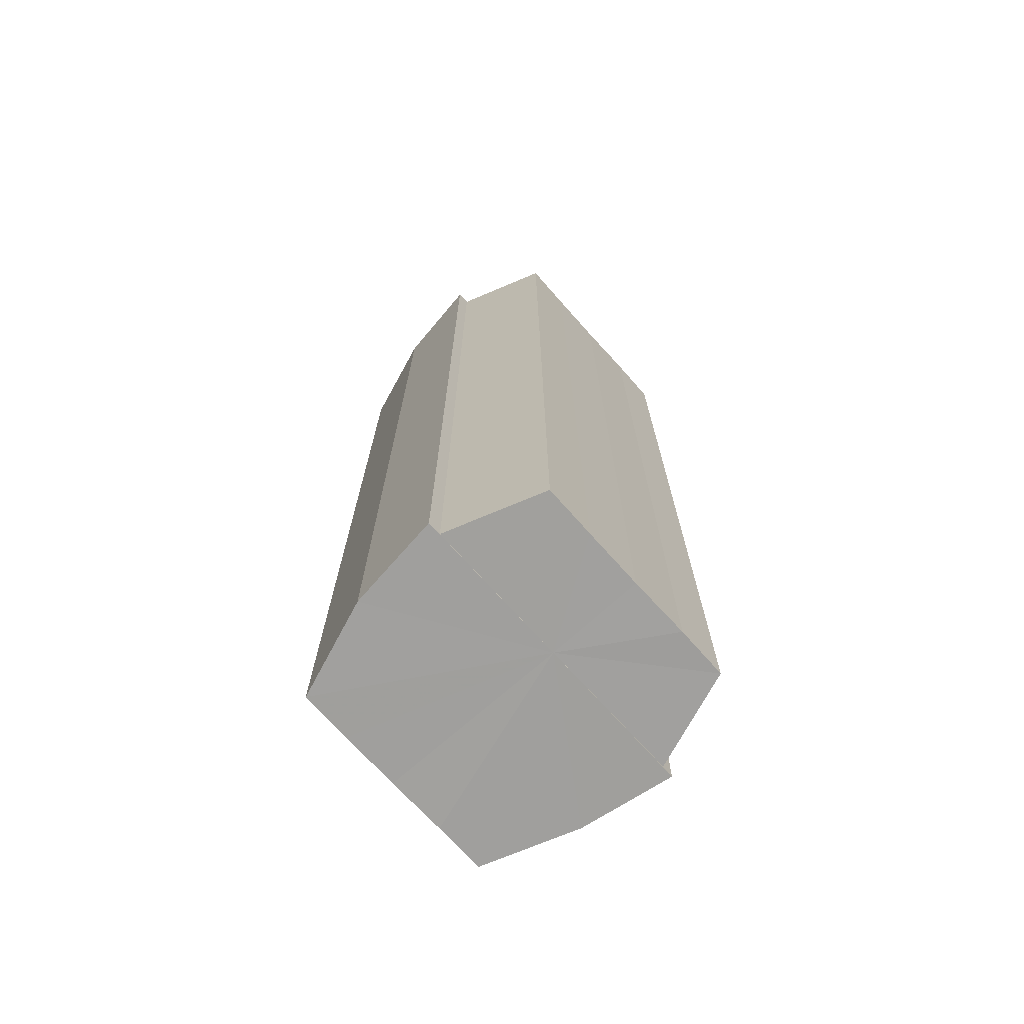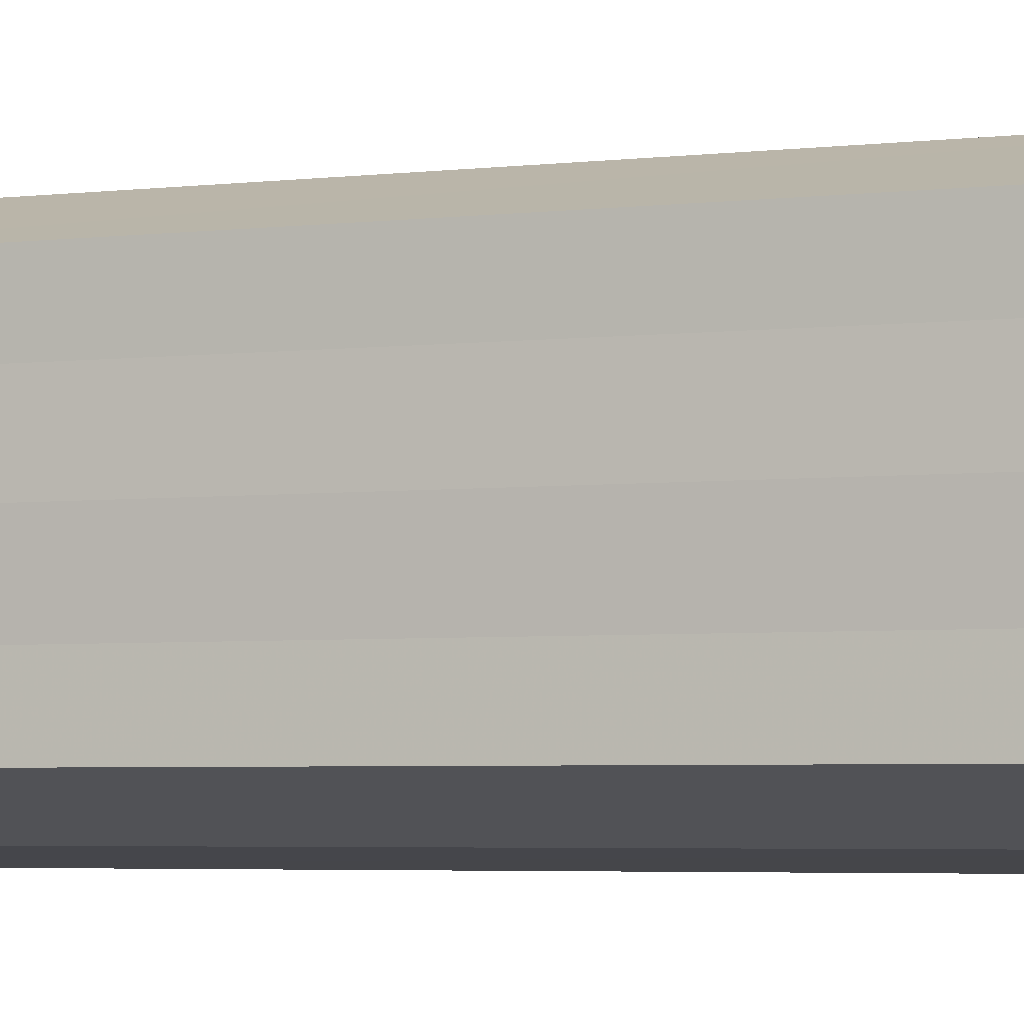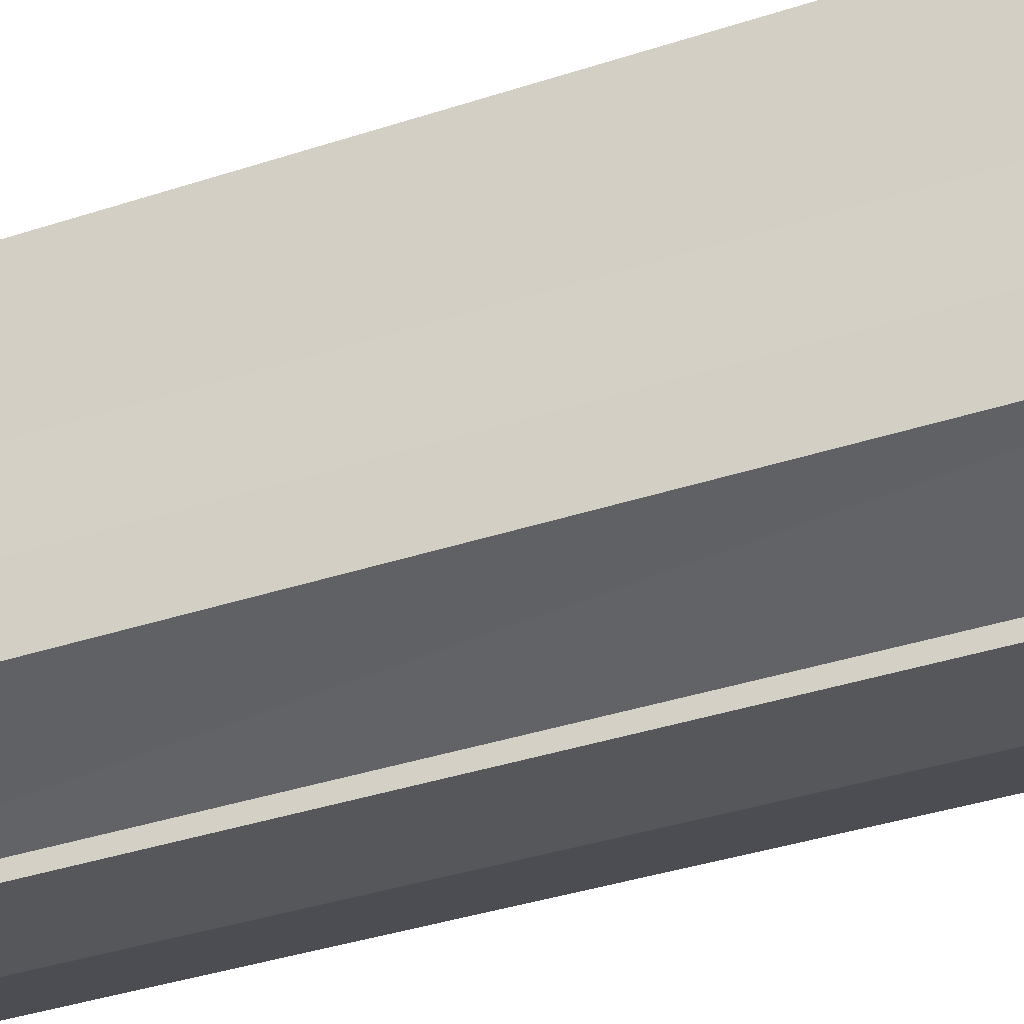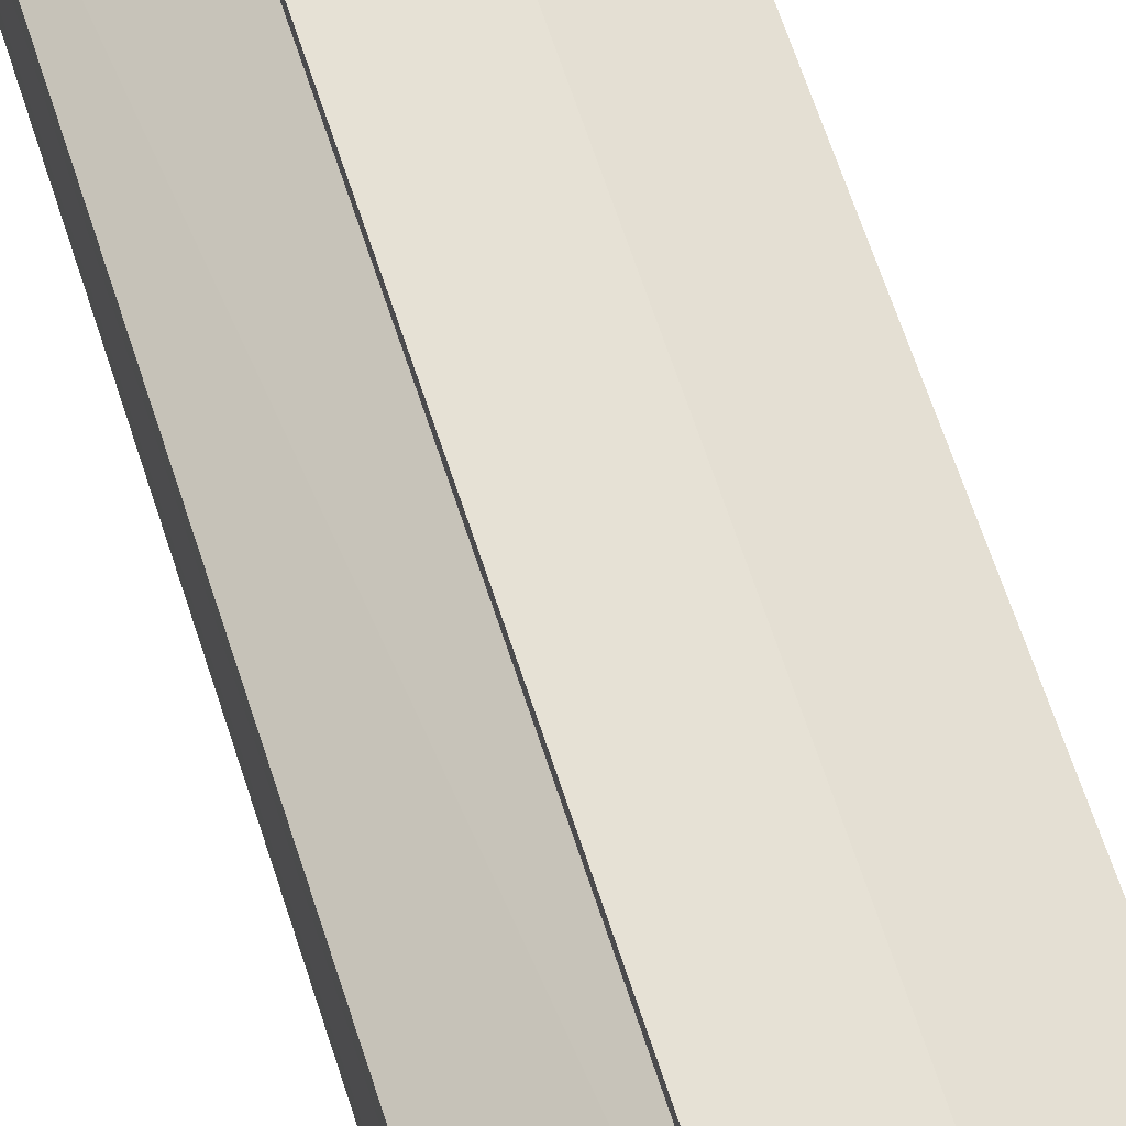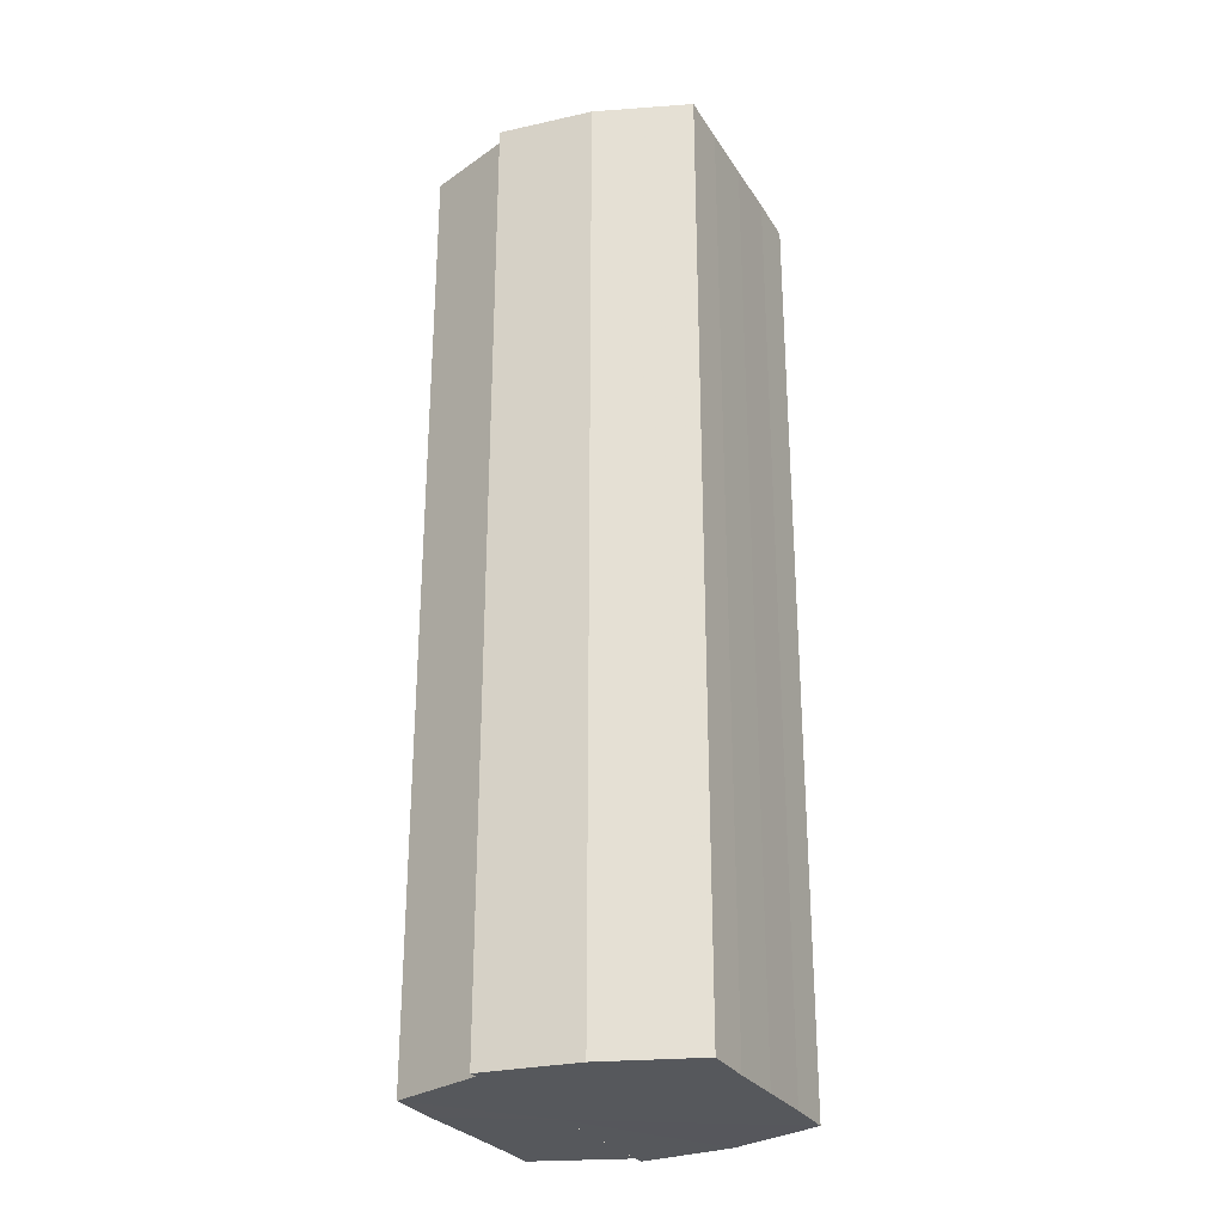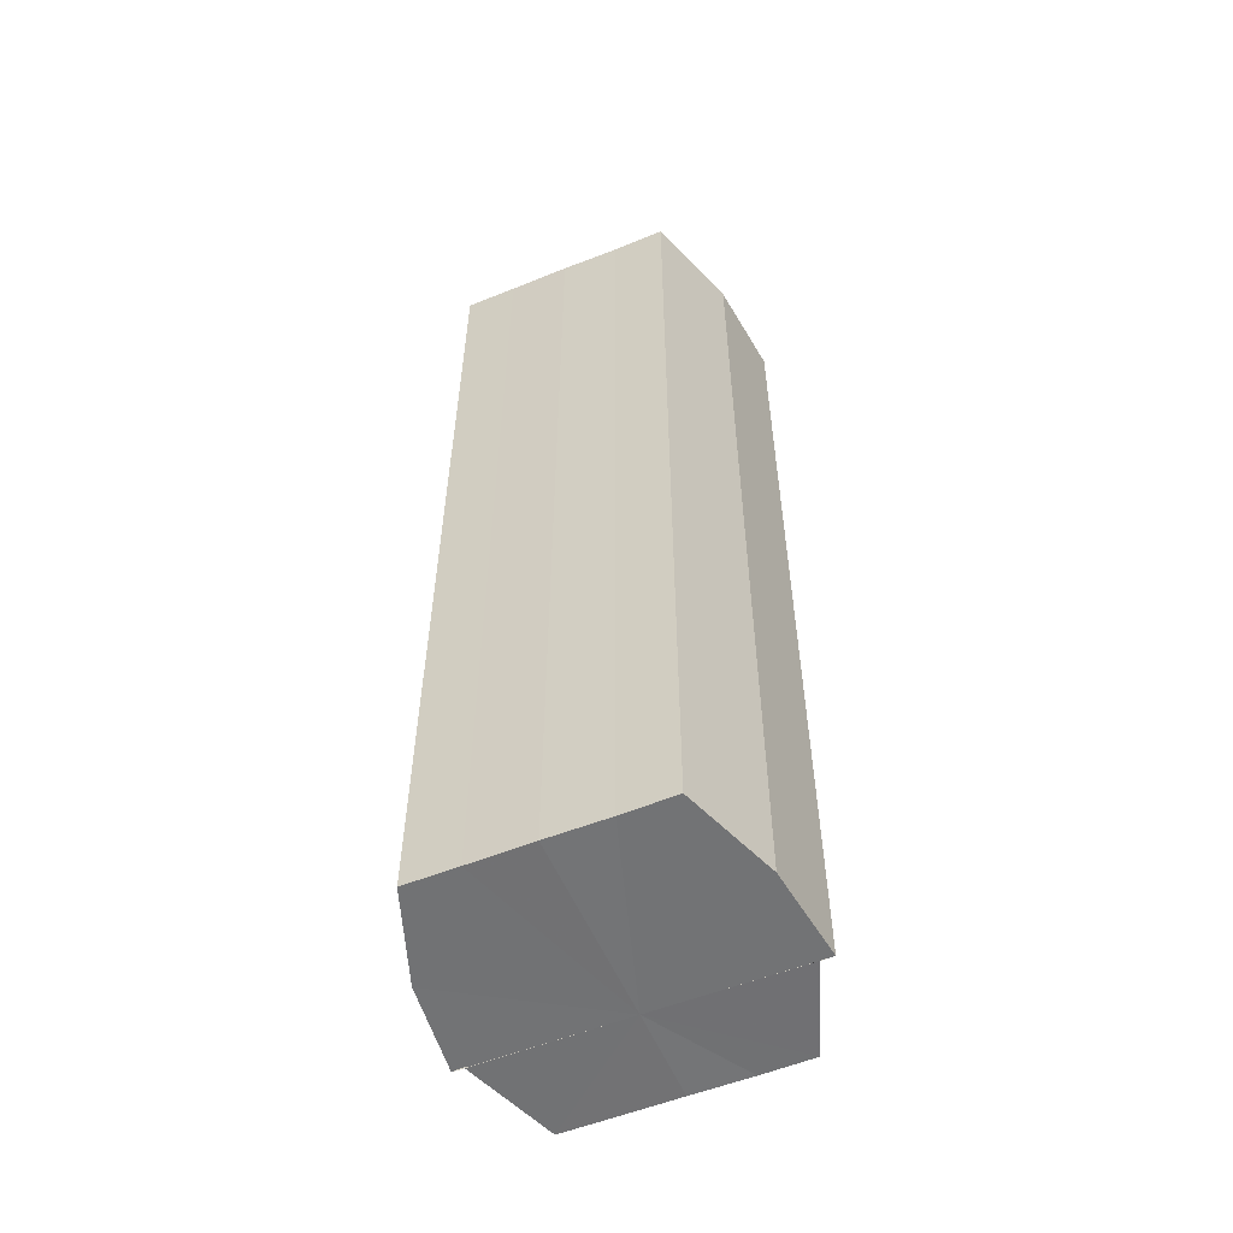
<metadata>
{"format":"obj","ext":"obj","renderer":"f3d","projection":"perspective","resolution":1024,"background":"white","views":[{"elev":-71.5,"azim":41.8,"up":"+Y"},{"elev":-3.7,"azim":-66.4,"up":"+Z"},{"elev":-33.4,"azim":115.0,"up":"+Z"},{"elev":68.0,"azim":161.7,"up":"+Z"},{"elev":-28.0,"azim":-154.2,"up":"+Y"},{"elev":-55.6,"azim":-67.1,"up":"+Y"}]}
</metadata>
<code>
o 15348
v 2209 1869 14.33
v 2209 1869 14.33
v 2209 1869 14.33
v 2209 1869 14.33
v 2209 1869 14.33
v 2209 1869 14.33
v 2209 1869 14.33
v 2209 1869 14.32
v 2209 1869 14.33
v 2209 1869 14.32
v 2209 1869 14.32
v 2209 1869 14.31
v 2209 1869 14.32
v 2209 1869 14.3
v 2209 1869 14.31
v 2209 1869 14.3
v 2209 1869 14.3
v 2209 1869 14.33
v 2209 1869 14.33
v 2209 1869 14.33
v 2209 1869 14.32
v 2209 1869 14.32
v 2209 1869 14.32
v 2209 1869 14.32
v 2209 1869 14.31
v 2209 1869 14.31
v 2209 1869 14.3
v 2209 1869 14.3
v 2209 1869 14.3
v 2209 1869 14.3
v 2209 1869 14.3
v 2209 1869 14.3
v 2209 1869 14.3
v 2209 1869 14.3
v 2209 1869 14.32
v 2209 1869 14.3
v 2209 1869 14.3
v 2209 1869 14.31
v 2209 1869 14.32
v 2209 1869 14.32
v 2209 1869 14.33
v 2209 1869 14.33
v 2209 1869 14.33
v 2209 1869 14.33
v 2209 1869 14.33
v 2209 1869 14.33
v 2209 1869 14.33
v 2209 1869 14.32
v 2209 1869 14.33
v 2209 1869 14.32
v 2209 1869 14.32
v 2209 1869 14.31
v 2209 1869 14.32
v 2209 1869 14.3
v 2209 1869 14.31
v 2209 1869 14.3
v 2209 1869 14.3
v 2209 1869 14.3
v 2209 1869 14.3
v 2209 1869 14.3
v 2209 1869 14.3
v 2209 1869 14.3
v 2209 1869 14.3
v 2209 1869 14.31
v 2209 1869 14.3
v 2209 1869 14.32
v 2209 1869 14.31
v 2209 1869 14.32
v 2209 1869 14.32
v 2209 1869 14.33
v 2209 1869 14.32
v 2209 1869 14.33
v 2209 1869 14.33
v 2209 1869 14.33
v 2209 1869 14.33
v 2209 1869 14.33
v 2209 1869 14.33
v 2209 1869 14.32
v 2209 1869 14.32
v 2209 1869 14.31
v 2209 1869 14.3
v 2209 1869 14.3
v 2209 1869 14.32
v 2209 1869 14.33
v 2209 1869 14.33
v 2209 1869 14.32
v 2209 1869 14.32
v 2209 1869 14.31
v 2209 1869 14.3
v 2209 1869 14.3
v 2209 1869 14.33
v 2209 1869 14.33
v 2209 1869 14.33
v 2209 1869 14.32
v 2209 1869 14.32
v 2209 1869 14.31
v 2209 1869 14.3
v 2209 1869 14.3
f 1 2 3
f 4 2 5
f 6 7 5
f 7 8 9
f 8 10 11
f 10 12 13
f 12 14 15
f 14 16 17
f 18 19 20
f 20 21 22
f 22 23 24
f 24 25 26
f 26 27 28
f 28 29 30
f 29 31 32
f 32 33 34
f 35 36 33
f 35 37 36
f 35 38 37
f 35 39 38
f 35 40 39
f 35 41 40
f 35 42 41
f 35 43 42
f 44 43 45
f 46 47 44
f 48 49 46
f 50 51 48
f 52 53 50
f 54 55 52
f 56 57 54
f 58 59 56
f 60 61 58
f 61 62 63
f 62 64 65
f 64 66 67
f 66 68 69
f 68 70 71
f 70 72 73
f 72 74 75
f 35 76 77
f 35 78 76
f 35 79 78
f 35 80 79
f 35 81 80
f 35 82 81
f 83 84 85
f 83 85 86
f 83 86 87
f 83 87 88
f 83 88 89
f 83 89 90
f 83 91 92
f 83 93 91
f 83 94 93
f 83 95 94
f 83 96 95
f 83 97 96
f 83 98 97
f 83 34 98

</code>
